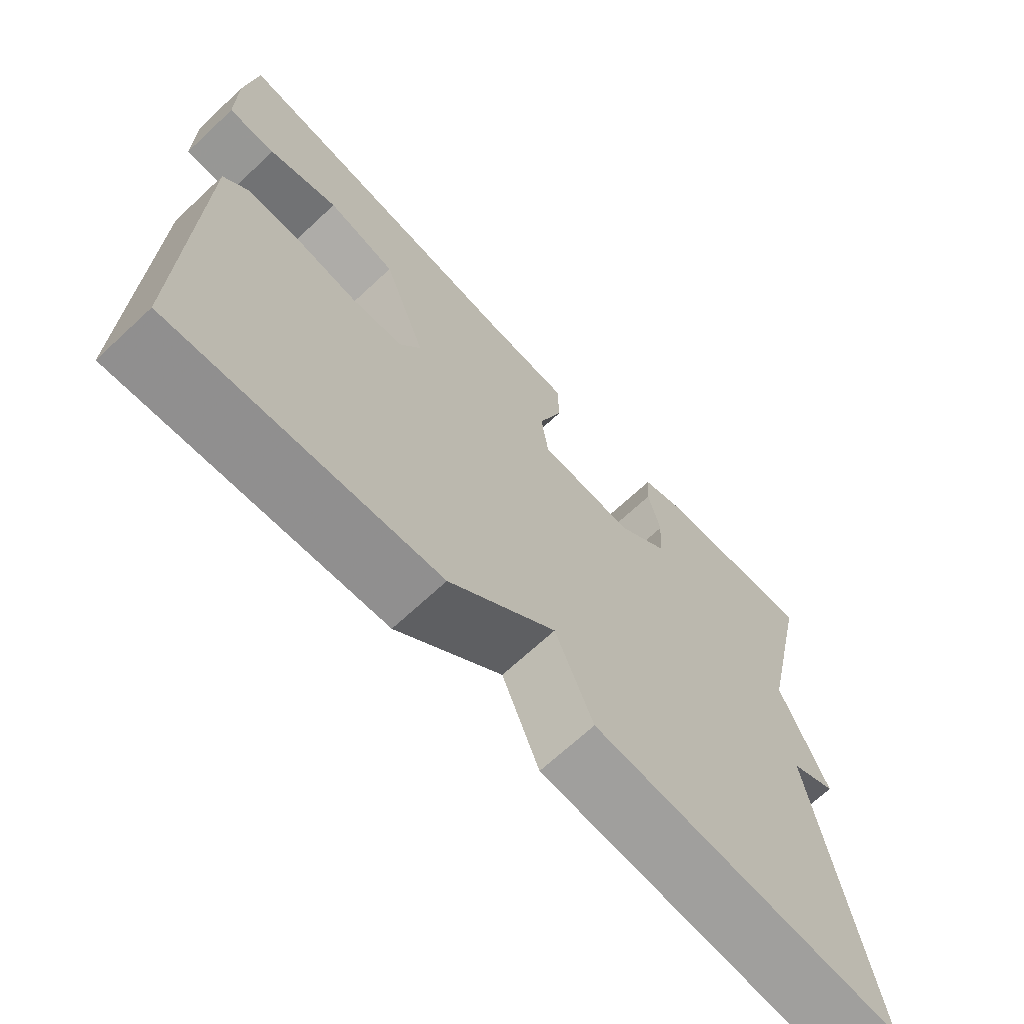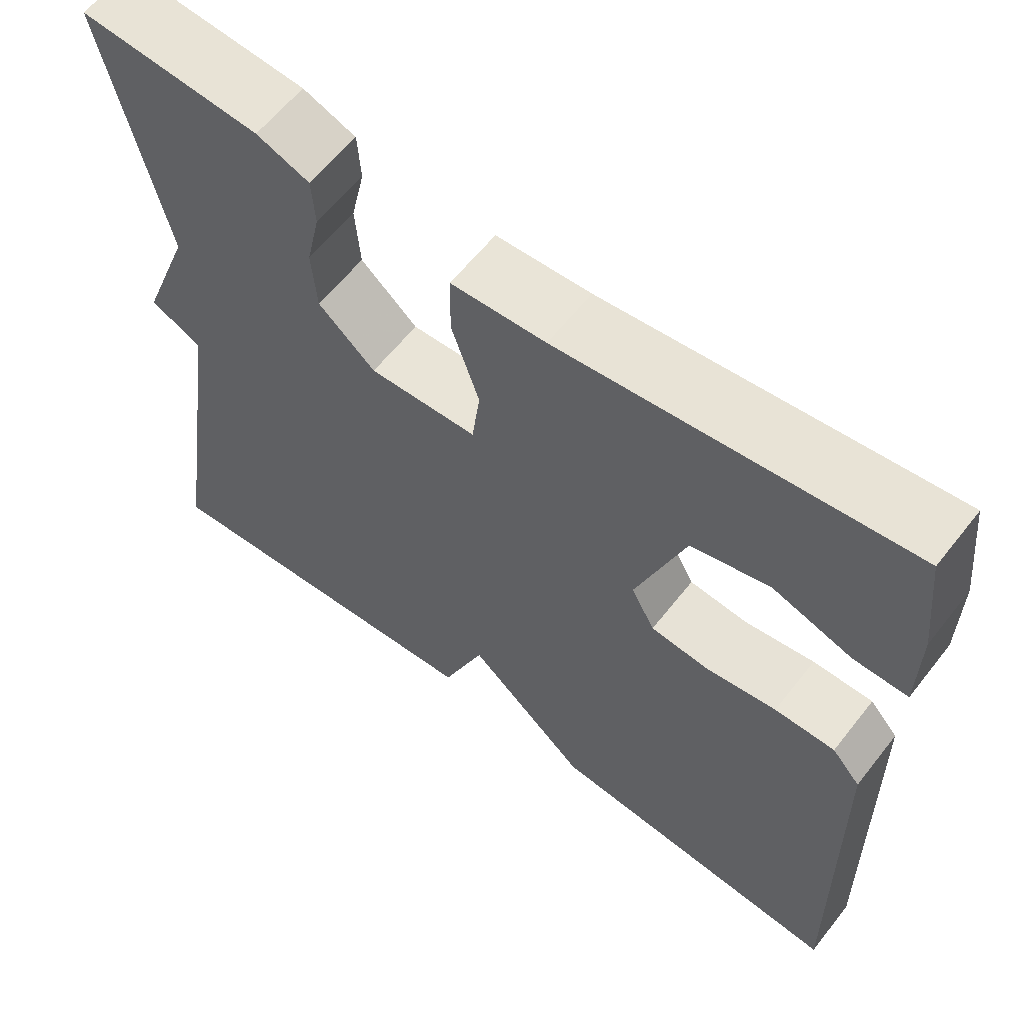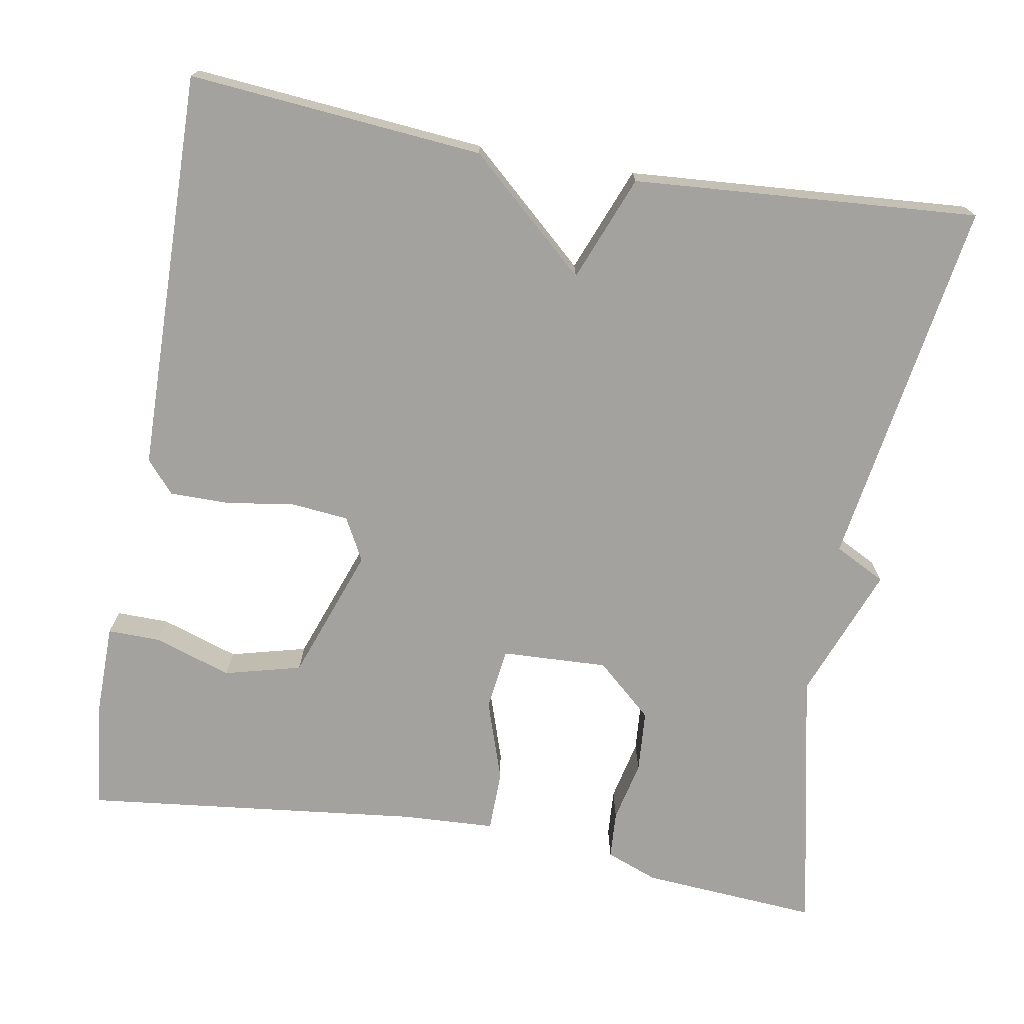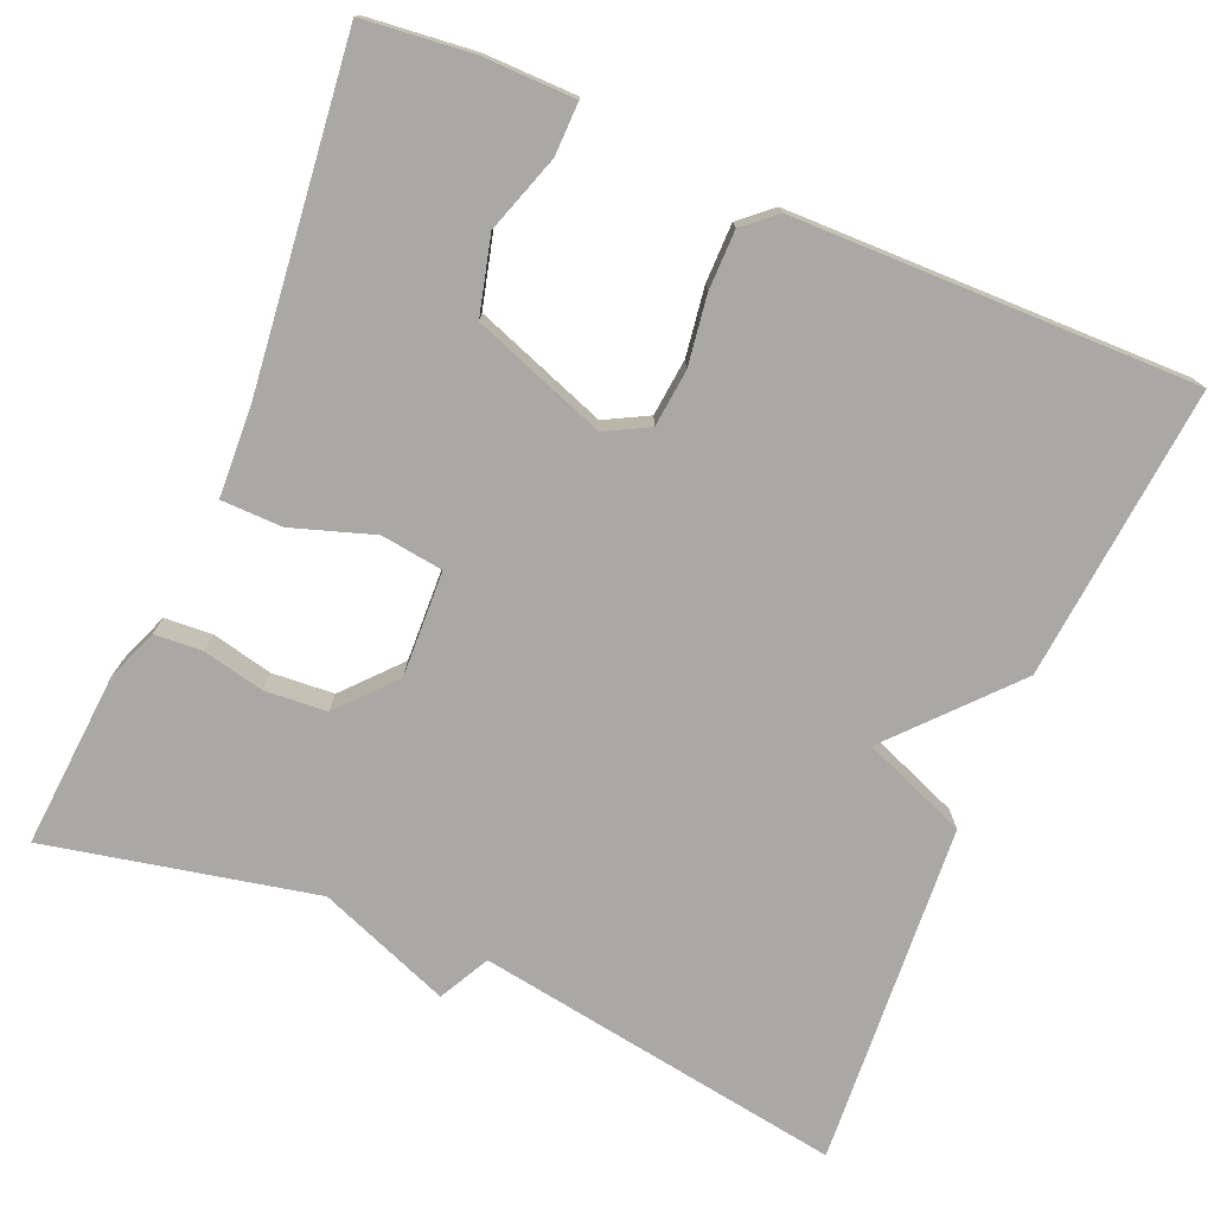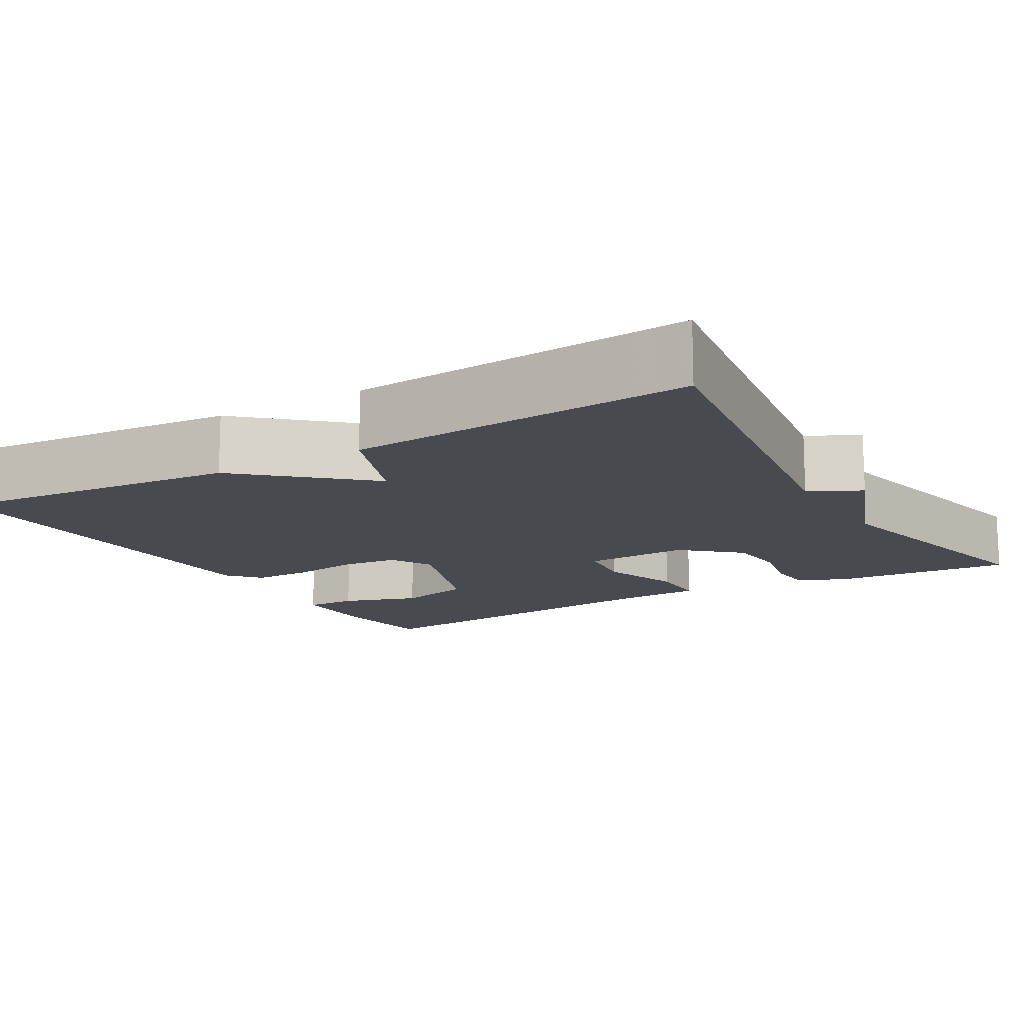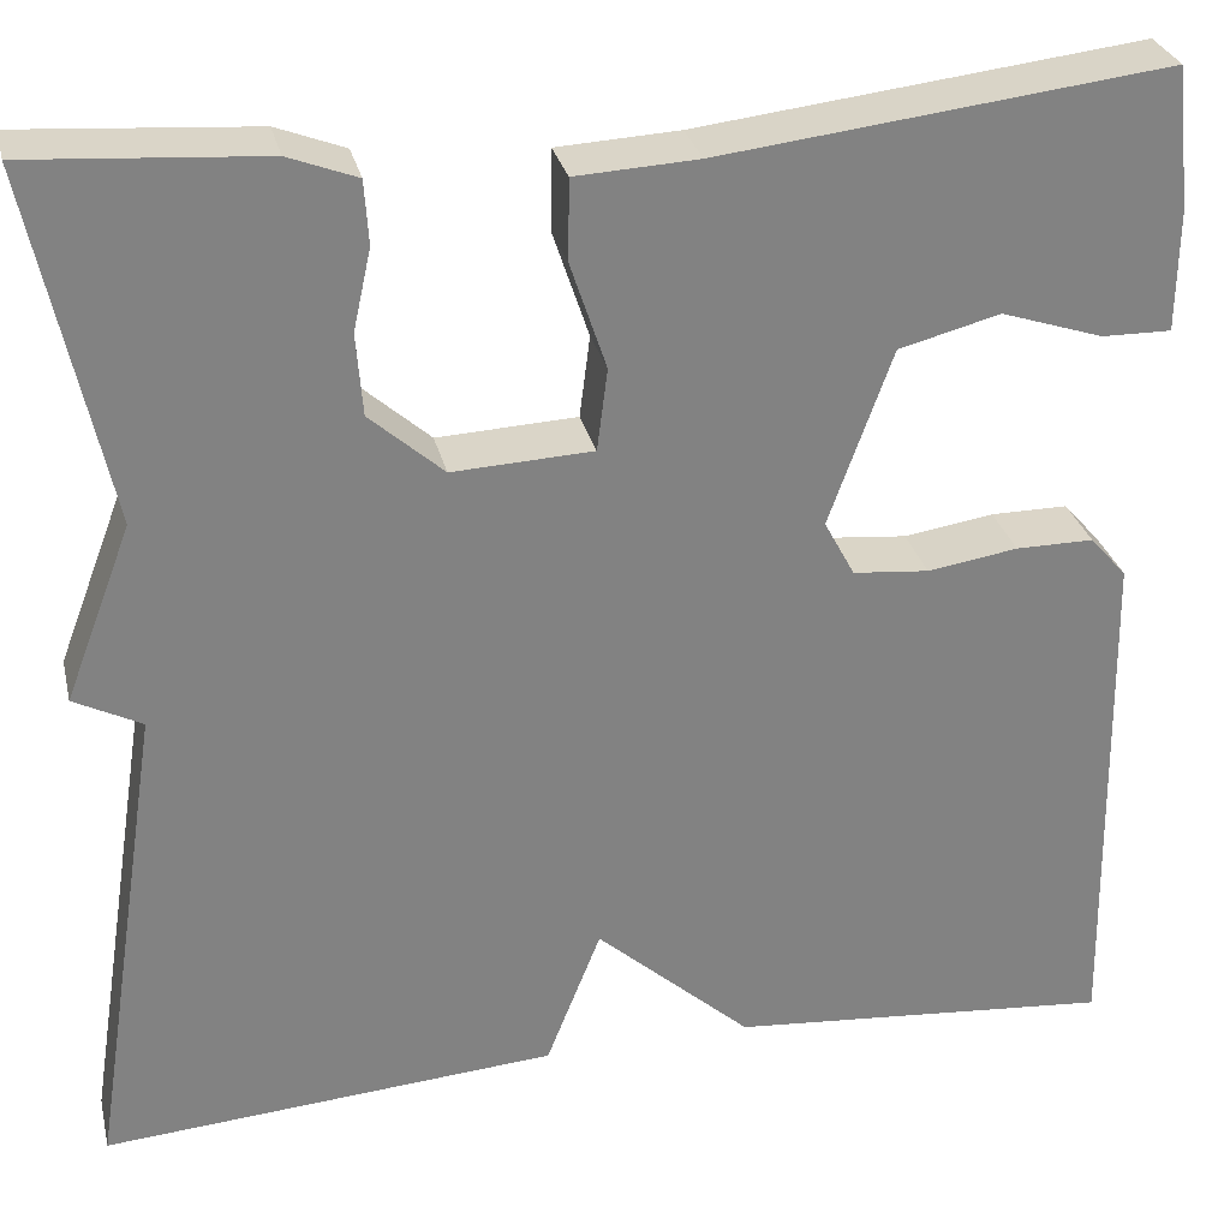
<metadata>
{"format":"obj","ext":"obj","renderer":"f3d","projection":"perspective","resolution":1024,"background":"white","views":[{"elev":-68.7,"azim":133.0,"up":"+Z"},{"elev":61.0,"azim":38.0,"up":"+Z"},{"elev":-72.5,"azim":170.0,"up":"+Y"},{"elev":-75.2,"azim":66.8,"up":"+Y"},{"elev":-13.6,"azim":-149.5,"up":"+Y"},{"elev":29.6,"azim":-13.1,"up":"+Z"}]}
</metadata>
<code>
v 0.5 0.07 0.5
v 0.515 0.07 0.365
v 0.514 0.07 0.249
v 0.448 0.07 0.25
v 0.351 0.07 0.282
v 0.255 0.07 0.257
v 0.195 0.07 0.09
v 0.224 0.07 0.036
v 0.296 0.07 0.029
v 0.382 0.07 0.042
v 0.456 0.07 0.042
v 0.491 0.07 0.002
v 0.5 0.07 -0.5
v 0.132 0.07 -0.468
v -0.016 0.07 -0.336
v -0.068 0.07 -0.468
v -0.5 0.07 -0.5
v -0.428 0.07 -0.036
v -0.492 0.07 -0.003
v -0.428 0.07 0.164
v -0.5 0.07 0.5
v -0.278 0.07 0.484
v -0.213 0.07 0.459
v -0.209 0.07 0.399
v -0.226 0.07 0.322
v -0.22 0.07 0.244
v -0.15 0.07 0.182
v -0.017 0.07 0.188
v -0.007 0.07 0.266
v -0.041 0.07 0.368
v -0.04 0.07 0.445
v 0.076 0.07 0.451
v 0.5 0 0.5
v 0.515 0 0.365
v 0.514 0 0.249
v 0.448 0 0.25
v 0.351 0 0.282
v 0.255 0 0.257
v 0.195 0 0.09
v 0.224 0 0.036
v 0.296 0 0.029
v 0.382 0 0.042
v 0.456 0 0.042
v 0.491 0 0.002
v 0.5 0 -0.5
v 0.132 0 -0.468
v -0.016 0 -0.336
v -0.068 0 -0.468
v -0.5 0 -0.5
v -0.428 0 -0.036
v -0.492 0 -0.003
v -0.428 0 0.164
v -0.5 0 0.5
v -0.278 0 0.484
v -0.213 0 0.459
v -0.209 0 0.399
v -0.226 0 0.322
v -0.22 0 0.244
v -0.15 0 0.182
v -0.017 0 0.188
v -0.007 0 0.266
v -0.041 0 0.368
v -0.04 0 0.445
v 0.076 0 0.451
f 29 30 31 32
f 32 1 2
f 29 32 2
f 28 29 2
f 23 24 25
f 22 23 25
f 21 22 25
f 20 21 25
f 20 25 26
f 19 20 26
f 18 19 26
f 18 26 27
f 17 18 27
f 16 17 27
f 15 16 27
f 13 14 15
f 12 13 15
f 11 12 15
f 10 11 15
f 9 10 15
f 8 9 15
f 15 27 28
f 8 15 28
f 7 8 28
f 2 3 4 5
f 2 5 6
f 28 2 6
f 6 7 28
f 64 63 62 61
f 34 33 64
f 34 64 61
f 34 61 60
f 57 56 55
f 57 55 54
f 57 54 53
f 57 53 52
f 58 57 52
f 58 52 51
f 58 51 50
f 59 58 50
f 59 50 49
f 59 49 48
f 59 48 47
f 47 46 45
f 47 45 44
f 47 44 43
f 47 43 42
f 47 42 41
f 47 41 40
f 60 59 47
f 60 47 40
f 60 40 39
f 37 36 35 34
f 38 37 34
f 38 34 60
f 60 39 38
f 1 33 34 2
f 2 34 35 3
f 3 35 36 4
f 4 36 37 5
f 5 37 38 6
f 6 38 39 7
f 7 39 40 8
f 8 40 41 9
f 9 41 42 10
f 10 42 43 11
f 11 43 44 12
f 12 44 45 13
f 13 45 46 14
f 14 46 47 15
f 15 47 48 16
f 16 48 49 17
f 17 49 50 18
f 18 50 51 19
f 19 51 52 20
f 20 52 53 21
f 21 53 54 22
f 22 54 55 23
f 23 55 56 24
f 24 56 57 25
f 25 57 58 26
f 26 58 59 27
f 27 59 60 28
f 28 60 61 29
f 29 61 62 30
f 30 62 63 31
f 31 63 64 32
f 32 64 33 1

</code>
